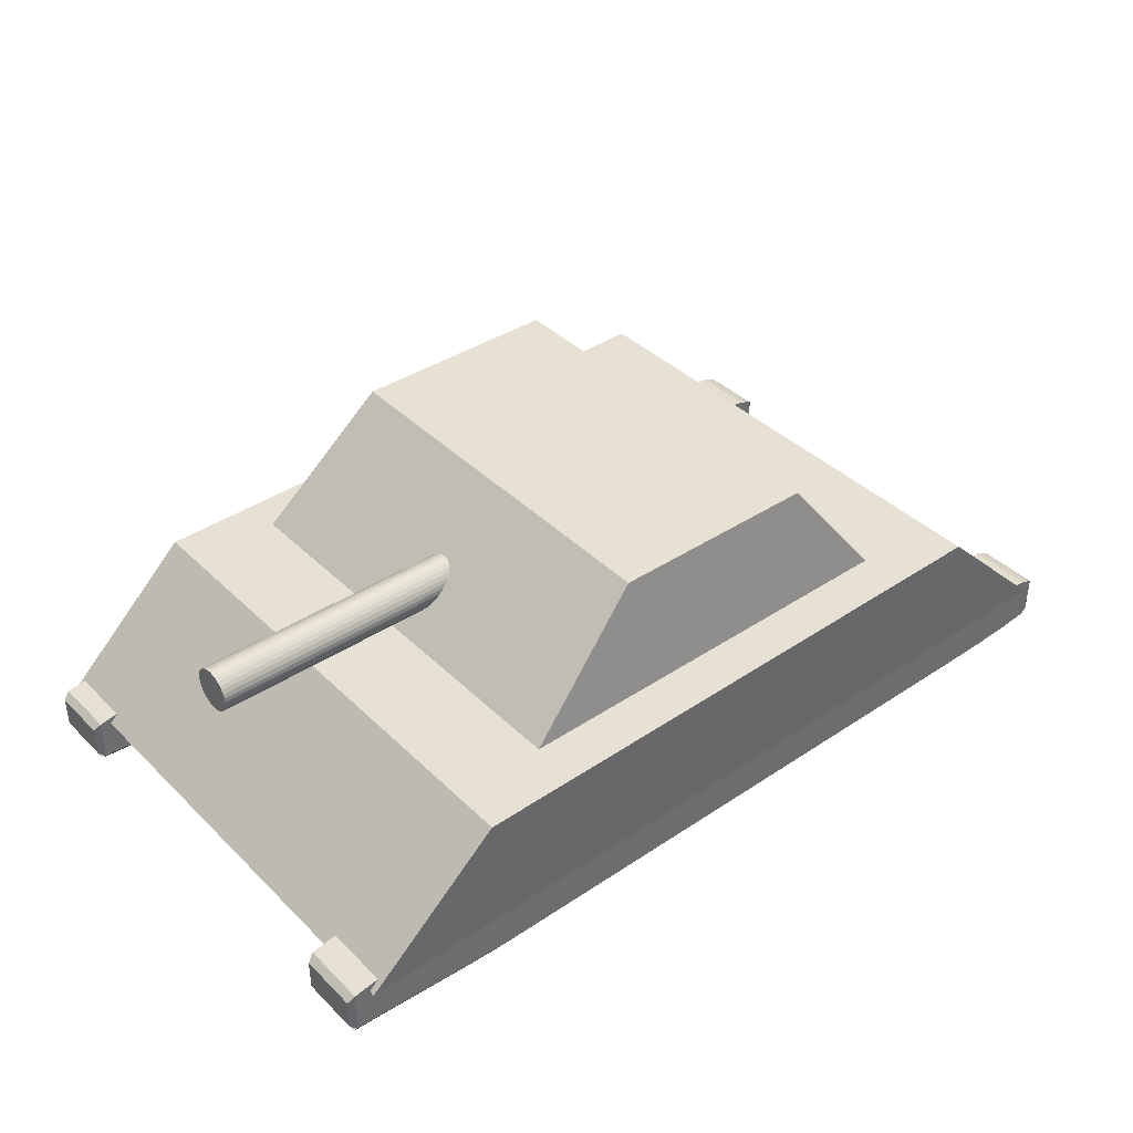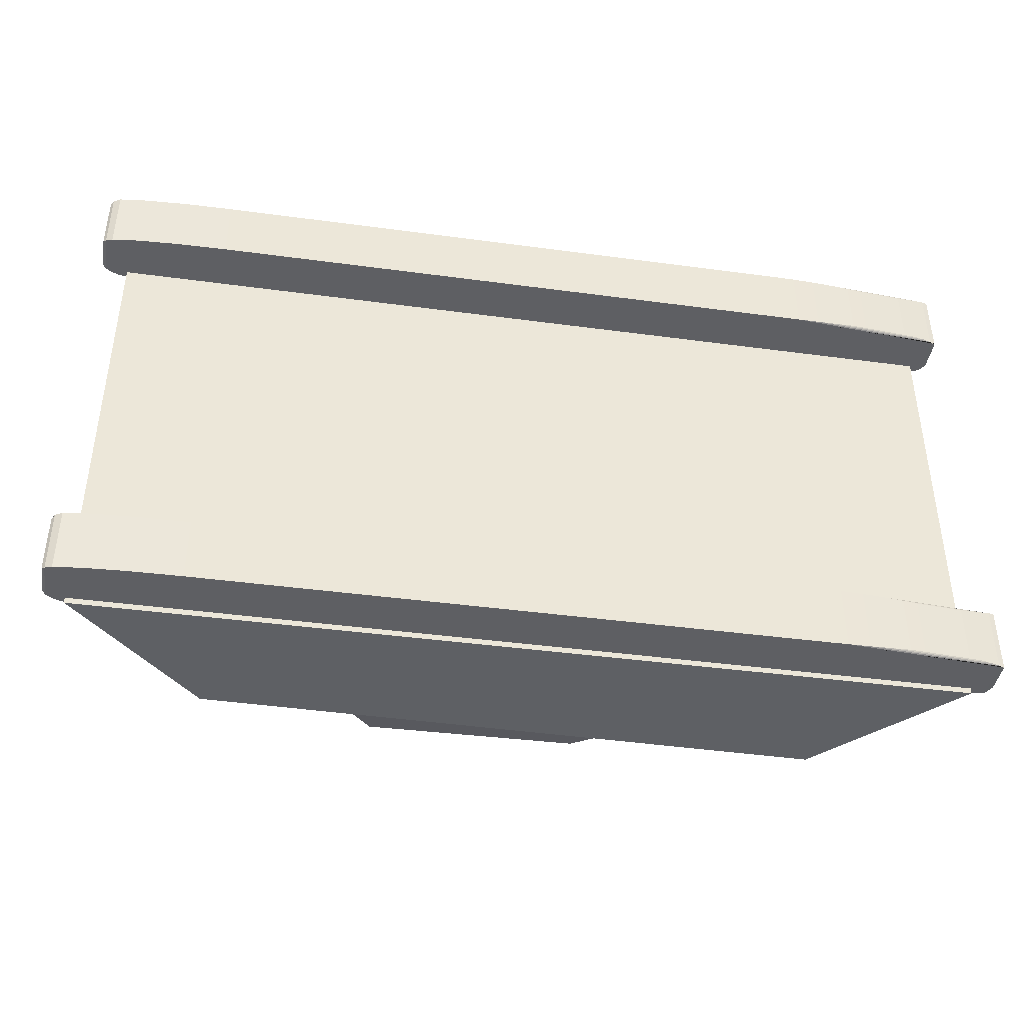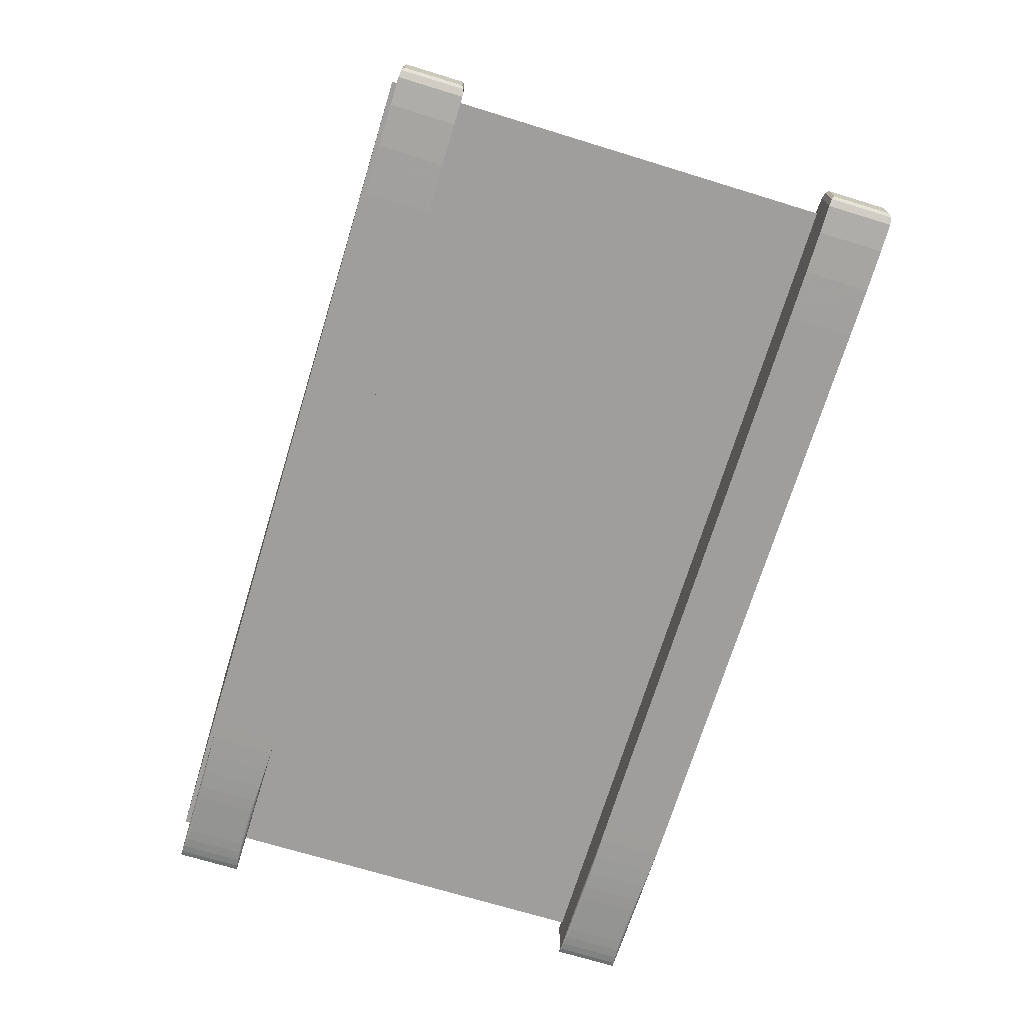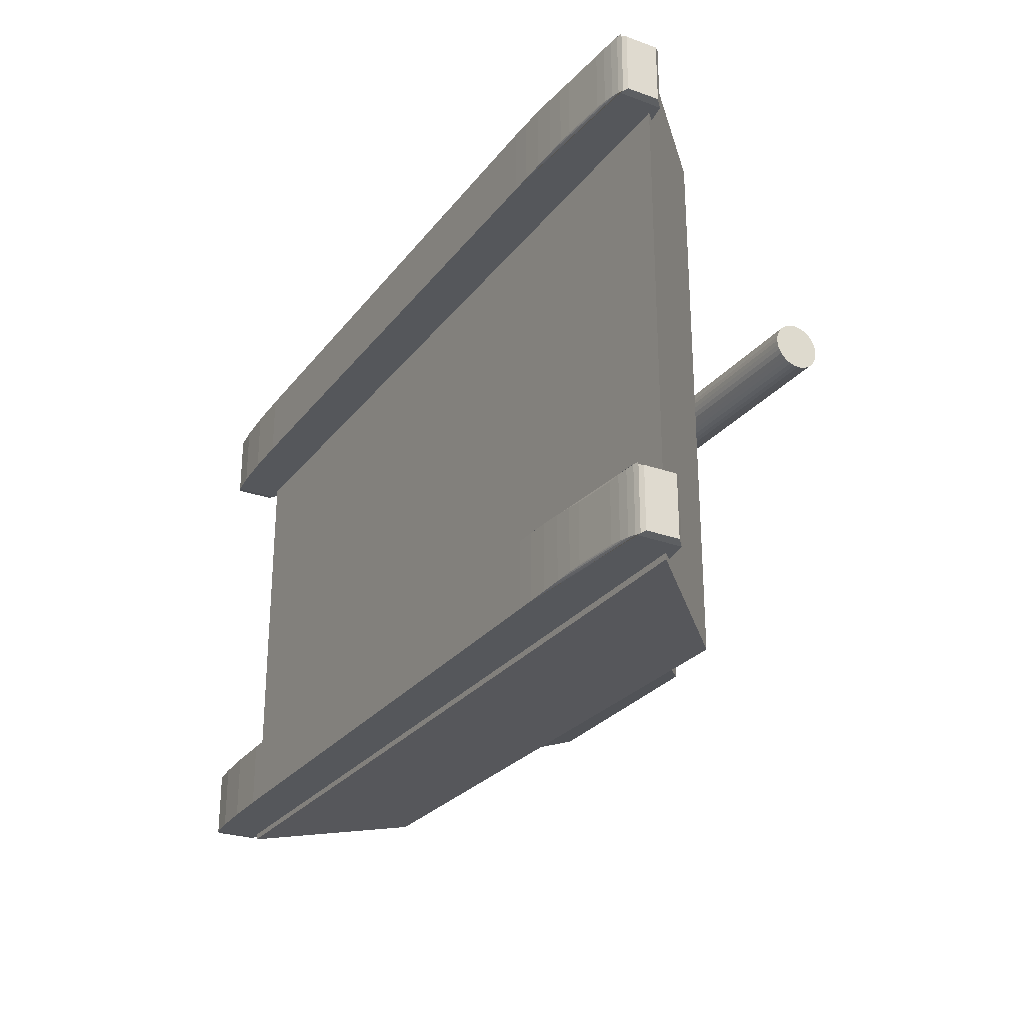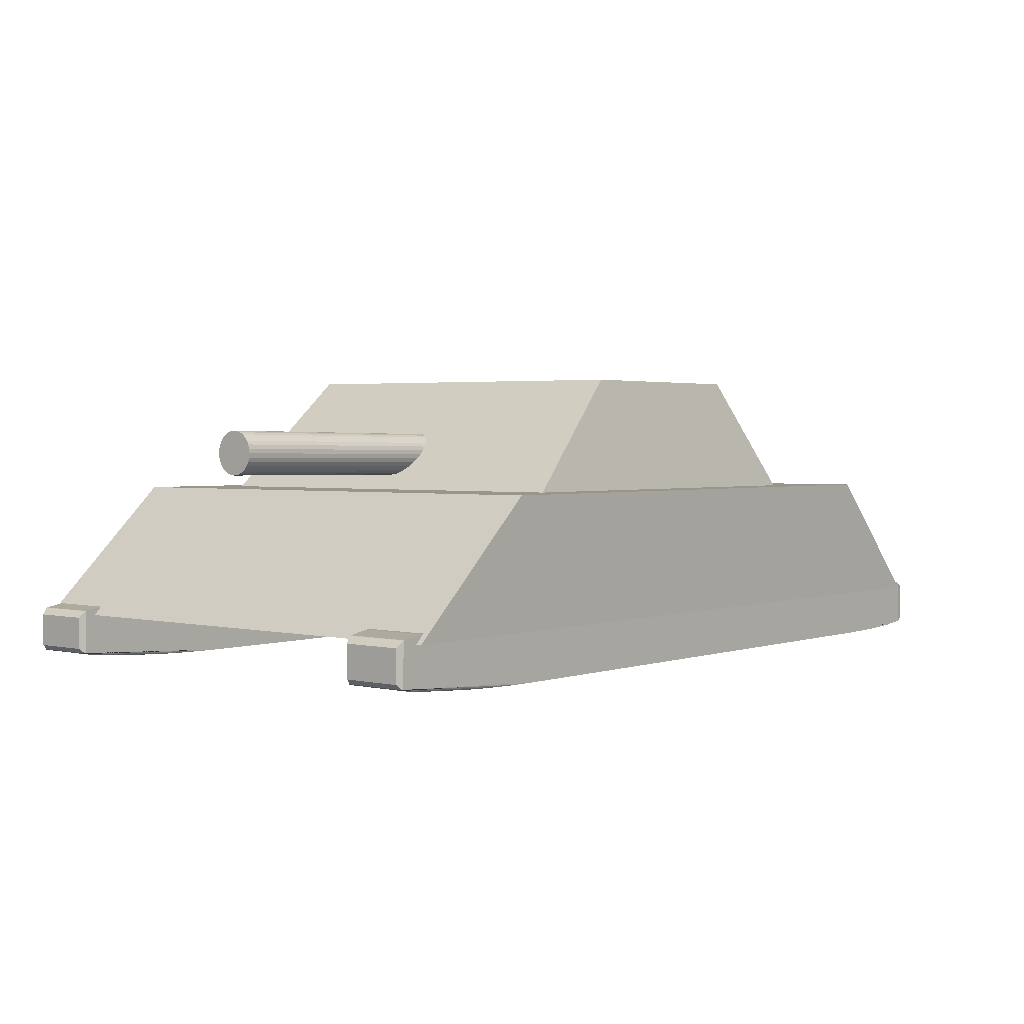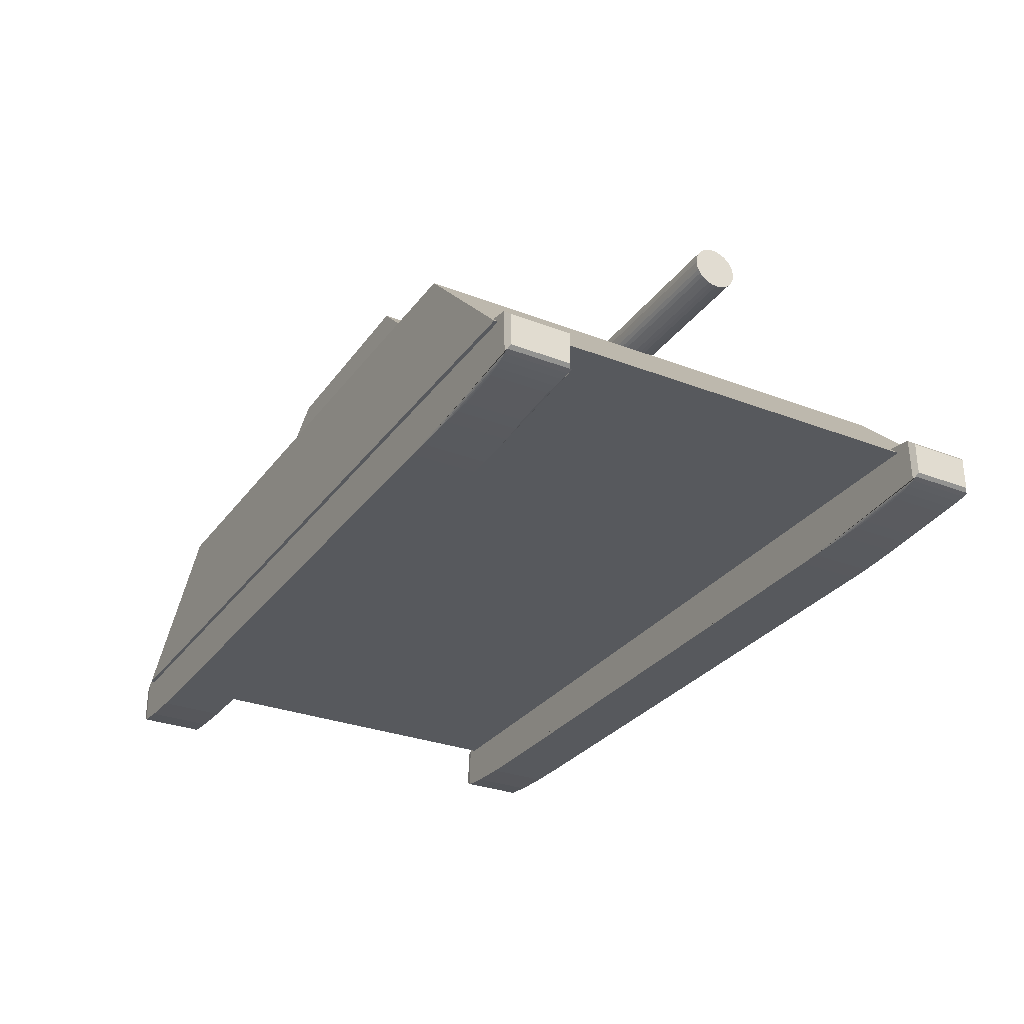
<metadata>
{"format":"obj","ext":"obj","renderer":"f3d","projection":"perspective","resolution":1024,"background":"white","views":[{"elev":39.0,"azim":140.1,"up":"+Y"},{"elev":-41.4,"azim":-9.3,"up":"+Z"},{"elev":-71.1,"azim":-107.0,"up":"+Y"},{"elev":-26.6,"azim":61.0,"up":"+Z"},{"elev":2.1,"azim":129.6,"up":"+Y"},{"elev":-29.7,"azim":60.6,"up":"+Y"}]}
</metadata>
<code>
o Cube
v 2.789 1.615 -2.452
v 4 0.4373 -2.4
v 2.789 1.615 2.348
v 4 0.4373 2.4
v -2.803 1.613 -2.415
v -4 0.4373 -2.4
v -2.803 1.613 2.385
v -4 0.4373 2.4
f 1 5 7 3
f 4 3 7 8
f 8 7 5 6
f 6 2 4 8
f 2 1 3 4
f 6 5 1 2
o Cube.001
v -2.015 1.568 1.993
v -1.191 2.695 1.851
v -2.015 1.568 -2.007
v -1.191 2.666 -1.8
v 1.985 1.568 1.993
v 0.7774 2.691 1.869
v 1.985 1.568 -2.007
v 0.7776 2.663 -1.781
f 9 10 12 11
f 11 12 16 15
f 15 16 14 13
f 13 14 10 9
f 11 15 13 9
f 16 12 10 14
o Cylinder
v 0.8098 1.943 -0.1832
v 3.81 1.971 -0.1832
v 0.8101 1.904 -0.1793
v 3.81 1.932 -0.1793
v 0.8105 1.867 -0.1679
v 3.81 1.894 -0.1679
v 0.8108 1.832 -0.1494
v 3.811 1.86 -0.1494
v 0.8111 1.802 -0.1246
v 3.811 1.829 -0.1246
v 0.8113 1.777 -0.09427
v 3.811 1.804 -0.09427
v 0.8115 1.758 -0.05969
v 3.811 1.786 -0.05969
v 0.8116 1.747 -0.02217
v 3.811 1.775 -0.02217
v 0.8116 1.743 0.01685
v 3.811 1.771 0.01685
v 0.8116 1.747 0.05586
v 3.811 1.775 0.05586
v 0.8115 1.758 0.09338
v 3.811 1.786 0.09338
v 0.8113 1.777 0.128
v 3.811 1.804 0.128
v 0.8111 1.802 0.1583
v 3.811 1.829 0.1583
v 0.8108 1.832 0.1831
v 3.811 1.86 0.1831
v 0.8105 1.867 0.2016
v 3.81 1.894 0.2016
v 0.8101 1.904 0.213
v 3.81 1.932 0.213
v 0.8098 1.943 0.2168
v 3.81 1.971 0.2168
v 0.8094 1.982 0.213
v 3.809 2.01 0.213
v 0.8091 2.02 0.2016
v 3.809 2.047 0.2016
v 0.8088 2.054 0.1831
v 3.809 2.082 0.1831
v 0.8085 2.085 0.1583
v 3.808 2.112 0.1583
v 0.8083 2.109 0.128
v 3.808 2.137 0.128
v 0.8081 2.128 0.09338
v 3.808 2.155 0.09338
v 0.808 2.139 0.05586
v 3.808 2.167 0.05586
v 0.808 2.143 0.01685
v 3.808 2.171 0.01685
v 0.808 2.139 -0.02217
v 3.808 2.167 -0.02217
v 0.8081 2.128 -0.05969
v 3.808 2.155 -0.05969
v 0.8083 2.109 -0.09427
v 3.808 2.137 -0.09427
v 0.8085 2.085 -0.1246
v 3.808 2.112 -0.1246
v 0.8088 2.054 -0.1494
v 3.809 2.082 -0.1494
v 0.8091 2.02 -0.1679
v 3.809 2.047 -0.1679
v 0.8094 1.982 -0.1793
v 3.809 2.01 -0.1793
f 17 18 20 19
f 19 20 22 21
f 21 22 24 23
f 23 24 26 25
f 25 26 28 27
f 27 28 30 29
f 29 30 32 31
f 31 32 34 33
f 33 34 36 35
f 35 36 38 37
f 37 38 40 39
f 39 40 42 41
f 41 42 44 43
f 43 44 46 45
f 45 46 48 47
f 47 48 50 49
f 49 50 52 51
f 51 52 54 53
f 53 54 56 55
f 55 56 58 57
f 57 58 60 59
f 59 60 62 61
f 61 62 64 63
f 63 64 66 65
f 65 66 68 67
f 67 68 70 69
f 69 70 72 71
f 71 72 74 73
f 73 74 76 75
f 75 76 78 77
f 20 18 80 78 76 74 72 70 68 66 64 62 60 58 56 54 52 50 48 46 44 42 40 38 36 34 32 30 28 26 24 22
f 77 78 80 79
f 79 80 18 17
f 17 19 21 23 25 27 29 31 33 35 37 39 41 43 45 47 49 51 53 55 57 59 61 63 65 67 69 71 73 75 77 79
o Cube.002
v 2.302 0.588 -1.746
v 4.138 0.4871 -1.746
v 3.945 0.5197 -1.746
v 3.642 0.5477 -1.746
v 3.25 0.5693 -1.746
v 2.793 0.5831 -1.746
v 2.302 0.588 -2.346
v 2.793 0.5831 -2.346
v 3.25 0.5693 -2.346
v 3.642 0.5477 -2.346
v 3.945 0.5197 -2.346
v 4.138 0.4871 -2.346
v 2.549 -0.012 -1.746
v 3.445 0.01255 -1.781
v 2.736 -0.0108 -1.748
v 2.939 -0.007315 -1.752
v 3.138 -0.001884 -1.76
v 3.312 0.00496 -1.77
v 3.863 0.04235 -1.781
v 3.969 0.05187 -1.77
v 4.065 0.06433 -1.76
v 4.141 0.0785 -1.752
v 4.19 0.093 -1.748
v 3.863 0.04235 -2.311
v 4.19 0.093 -2.344
v 4.141 0.0785 -2.339
v 4.065 0.06433 -2.332
v 3.969 0.05187 -2.322
v 2.549 -0.012 -2.346
v 3.445 0.01255 -2.311
v 2.736 -0.0108 -2.344
v 2.939 -0.007315 -2.339
v 3.138 -0.001884 -2.332
v 3.312 0.00496 -2.322
v 4.206 0.426 -1.772
v 4.145 0.4835 -1.746
v 4.206 0.426 -2.32
v 4.145 0.4835 -2.346
v 4.206 0.1324 -1.772
v 4.148 0.08093 -1.749
v 4.206 0.1324 -2.32
v 4.148 0.08093 -2.343
v -2.006 0.588 -1.746
v -2.843 0.5761 -1.746
v -3.553 0.5422 -1.746
v -4.027 0.4915 -1.746
v -2.006 0.588 -2.346
v -4.027 0.4915 -2.346
v -3.553 0.5422 -2.346
v -2.843 0.5761 -2.346
v -3.02 -0.012 -1.746
v -4.104 0.03976 -1.746
v -3.85 0.01256 -1.746
v -3.469 -0.00562 -1.746
v -3.02 -0.012 -2.346
v -3.469 -0.00562 -2.346
v -3.85 0.01256 -2.346
v -4.104 0.03976 -2.346
v -4.194 0.4032 -1.774
v -4.104 0.4639 -1.746
v -4.167 0.4328 -1.754
v -4.194 0.4032 -2.317
v -4.104 0.4639 -2.346
v -4.167 0.4328 -2.337
v -4.194 0.1004 -1.774
v -4.104 0.03963 -1.746
v -4.167 0.07078 -1.754
v -4.194 0.1004 -2.317
v -4.104 0.03963 -2.346
v -4.167 0.07078 -2.337
f 87 127 123 81
f 138 132 146 149
f 87 81 86 88
f 88 86 85 89
f 89 85 84 90
f 90 84 83 91
f 91 83 82 92
f 121 117 115 119
f 135 136 137 138 149 143 128 129 130 127 87 88 89 90 91 92 118 122 109
f 122 120 103 105
f 109 122 105 111
f 103 95 96 102
f 102 96 97 101
f 101 97 98 100
f 100 98 94 99
f 93 109 111 95
f 95 111 112 96
f 96 112 113 97
f 97 113 114 98
f 98 114 110 94
f 111 105 106 112
f 112 106 107 113
f 113 107 108 114
f 114 108 104 110
f 120 93 95 103
f 105 103 102 106
f 106 102 101 107
f 107 101 100 108
f 108 100 99 104
f 94 110 104 99
f 115 117 118 116
f 121 119 120 122
f 119 115 116 120
f 122 118 117 121
f 92 82 116 118
f 123 127 130 124
f 124 130 129 125
f 125 129 128 126
f 145 139 142 148
f 93 120 116 82 83 84 85 86 81 123 124 125 126 140 146 132 133 134 131
f 135 131 134 136
f 136 134 133 137
f 137 133 132 138
f 135 109 93 131
f 142 139 141 144
f 144 141 140 143
f 145 148 150 147
f 147 150 149 146
f 139 145 147 141
f 141 147 146 140
f 143 149 150 144
f 144 150 148 142
f 126 128 143 140
o Cube.003
v 2.26 0.5836 2.366
v 4.096 0.4827 2.366
v 3.902 0.5153 2.366
v 3.599 0.5433 2.366
v 3.207 0.5649 2.366
v 2.751 0.5787 2.366
v 2.26 0.5836 1.766
v 2.751 0.5787 1.766
v 3.207 0.5649 1.766
v 3.599 0.5433 1.766
v 3.902 0.5153 1.766
v 4.096 0.4827 1.766
v 2.506 -0.0164 2.366
v 3.403 0.008145 2.331
v 2.694 -0.0152 2.365
v 2.897 -0.01171 2.36
v 3.095 -0.006284 2.352
v 3.27 0.000559 2.342
v 3.82 0.03795 2.331
v 3.927 0.04747 2.342
v 4.022 0.05993 2.352
v 4.098 0.0741 2.36
v 4.147 0.0886 2.365
v 3.82 0.03795 1.801
v 4.147 0.0886 1.768
v 4.098 0.0741 1.773
v 4.022 0.05993 1.781
v 3.927 0.04747 1.79
v 2.506 -0.0164 1.766
v 3.403 0.008145 1.801
v 2.694 -0.0152 1.768
v 2.897 -0.01171 1.773
v 3.095 -0.006284 1.781
v 3.27 0.000559 1.79
v 4.164 0.4216 2.34
v 4.103 0.4791 2.366
v 4.164 0.4216 1.792
v 4.103 0.4791 1.766
v 4.164 0.128 2.34
v 4.106 0.07653 2.363
v 4.164 0.128 1.792
v 4.106 0.07653 1.769
v -2.048 0.5836 2.366
v -2.885 0.5717 2.366
v -3.595 0.5378 2.366
v -4.069 0.4871 2.366
v -2.048 0.5836 1.766
v -4.069 0.4871 1.766
v -3.595 0.5378 1.766
v -2.885 0.5717 1.766
v -3.062 -0.0164 2.366
v -4.147 0.03536 2.366
v -3.892 0.008158 2.366
v -3.511 -0.01002 2.366
v -3.062 -0.0164 1.766
v -3.511 -0.01002 1.766
v -3.892 0.008158 1.766
v -4.147 0.03536 1.766
v -4.236 0.3988 2.338
v -4.146 0.4595 2.366
v -4.21 0.4284 2.358
v -4.236 0.3988 1.795
v -4.146 0.4595 1.766
v -4.21 0.4284 1.775
v -4.236 0.09599 2.338
v -4.146 0.03523 2.366
v -4.21 0.06638 2.358
v -4.236 0.09599 1.795
v -4.146 0.03523 1.766
v -4.21 0.06638 1.775
f 157 197 193 151
f 208 202 216 219
f 157 151 156 158
f 158 156 155 159
f 159 155 154 160
f 160 154 153 161
f 161 153 152 162
f 191 187 185 189
f 205 206 207 208 219 213 198 199 200 197 157 158 159 160 161 162 188 192 179
f 192 190 173 175
f 179 192 175 181
f 173 165 166 172
f 172 166 167 171
f 171 167 168 170
f 170 168 164 169
f 163 179 181 165
f 165 181 182 166
f 166 182 183 167
f 167 183 184 168
f 168 184 180 164
f 181 175 176 182
f 182 176 177 183
f 183 177 178 184
f 184 178 174 180
f 190 163 165 173
f 175 173 172 176
f 176 172 171 177
f 177 171 170 178
f 178 170 169 174
f 164 180 174 169
f 185 187 188 186
f 191 189 190 192
f 189 185 186 190
f 192 188 187 191
f 162 152 186 188
f 193 197 200 194
f 194 200 199 195
f 195 199 198 196
f 215 209 212 218
f 163 190 186 152 153 154 155 156 151 193 194 195 196 210 216 202 203 204 201
f 205 201 204 206
f 206 204 203 207
f 207 203 202 208
f 205 179 163 201
f 212 209 211 214
f 214 211 210 213
f 215 218 220 217
f 217 220 219 216
f 209 215 217 211
f 211 217 216 210
f 213 219 220 214
f 214 220 218 212
f 196 198 213 210

</code>
